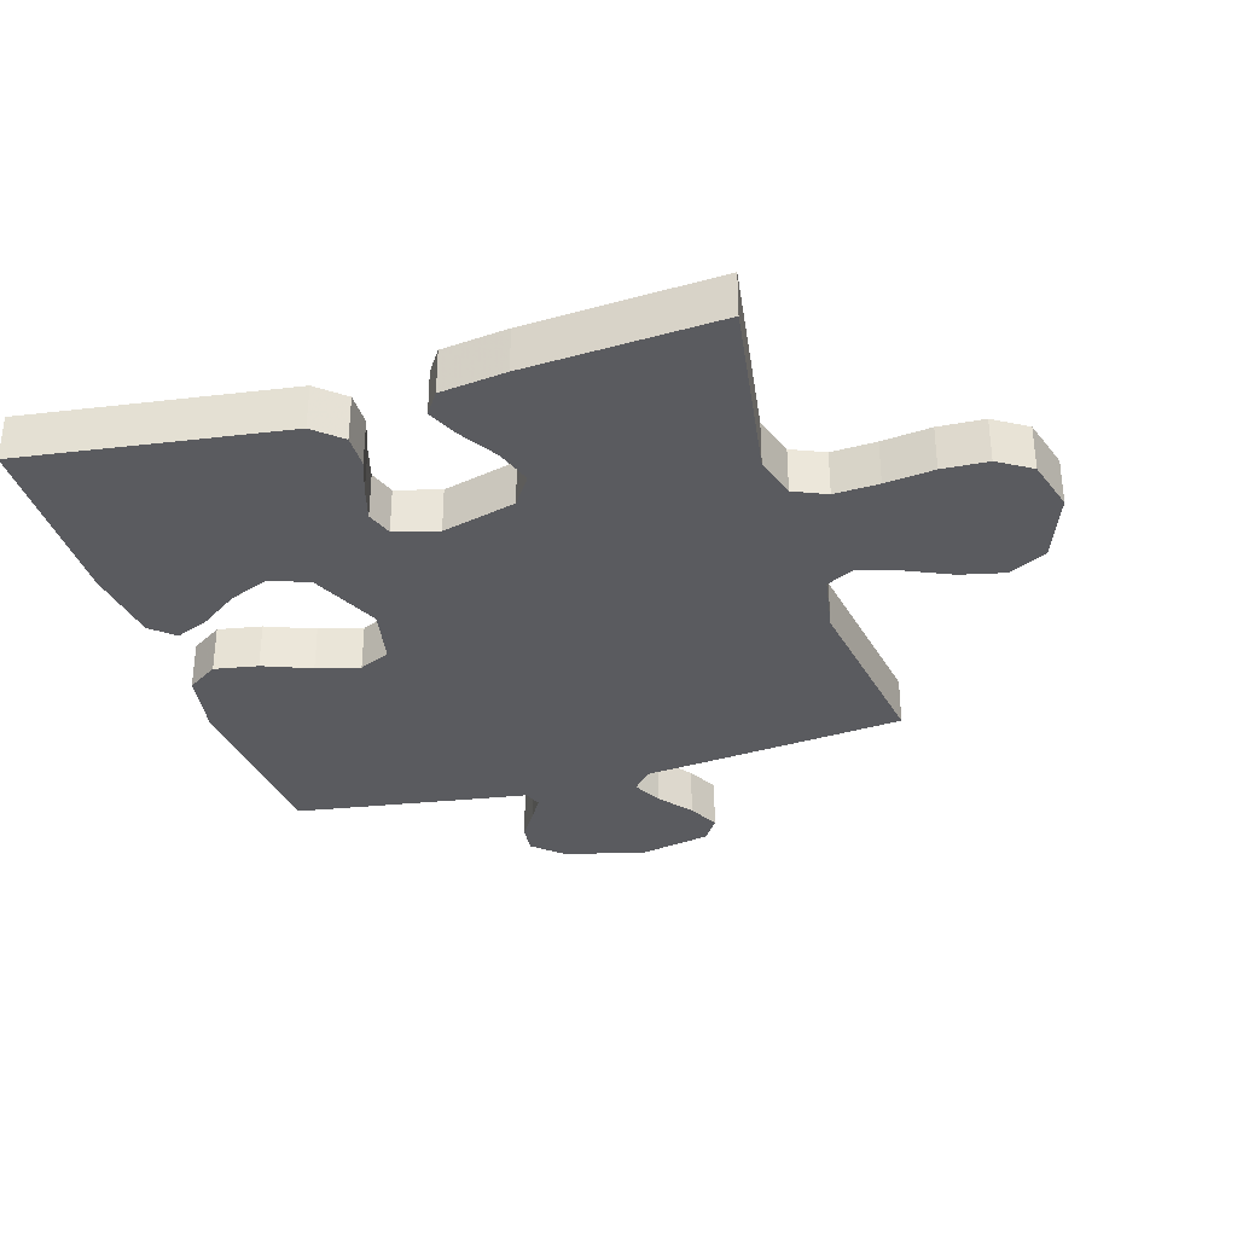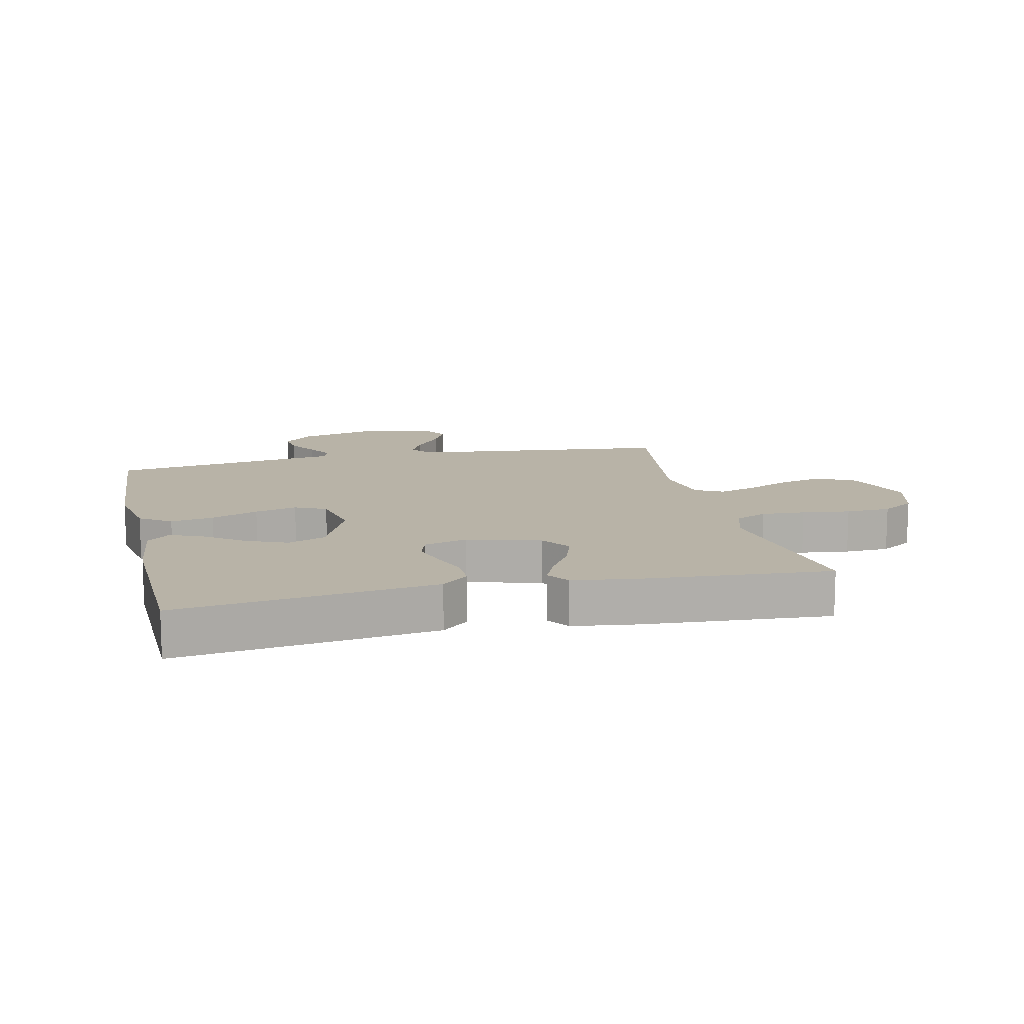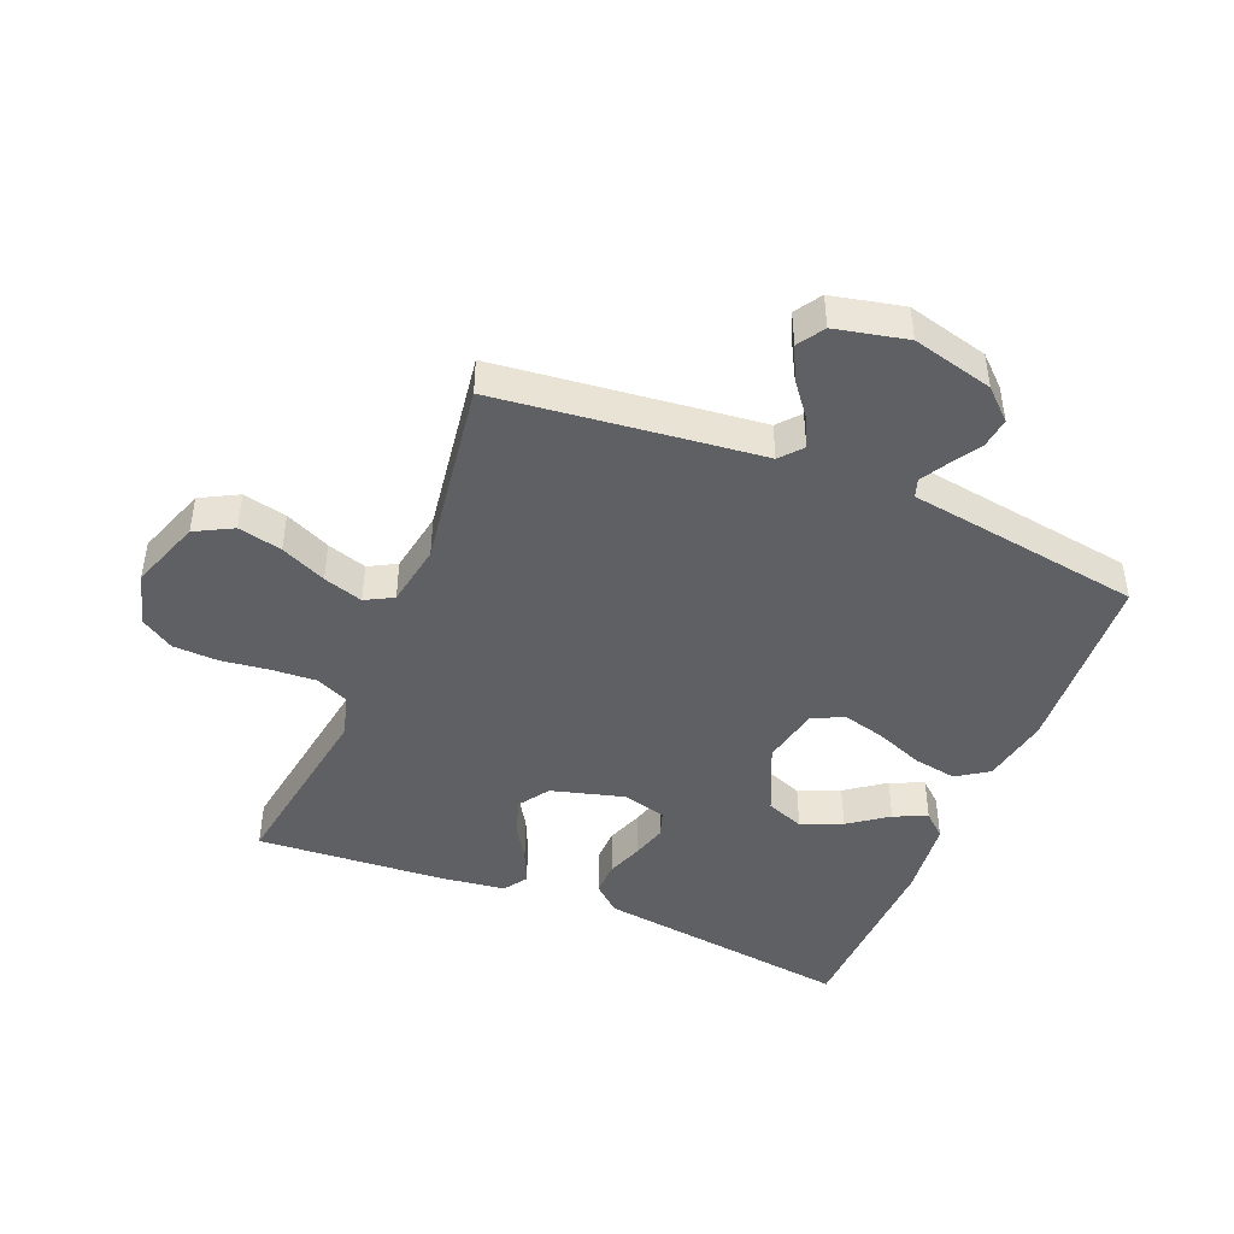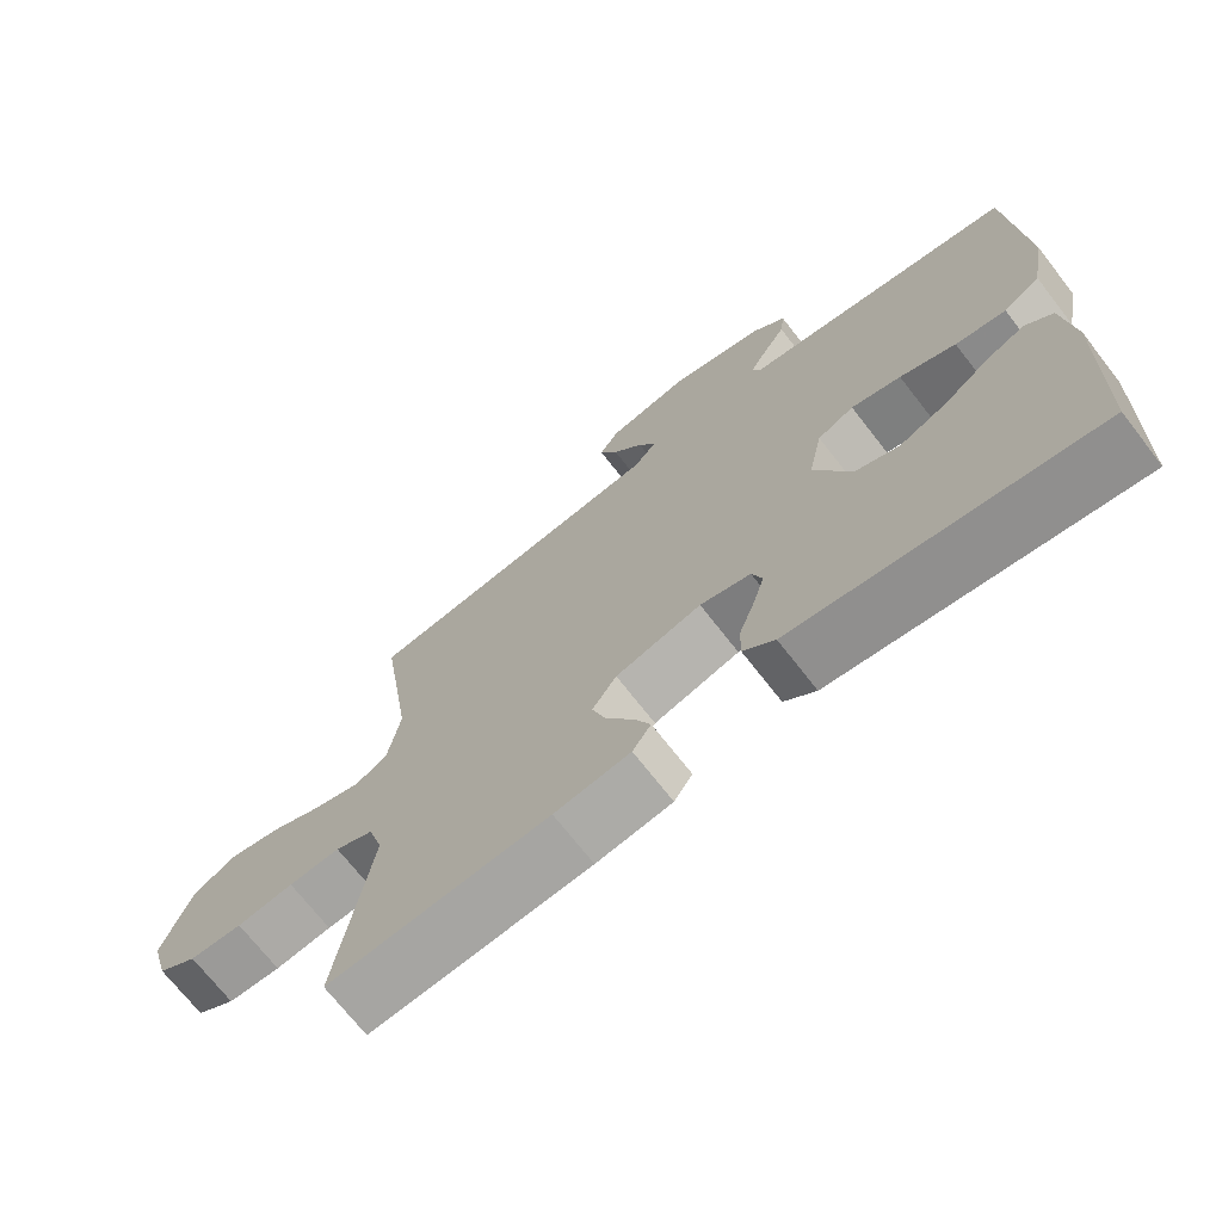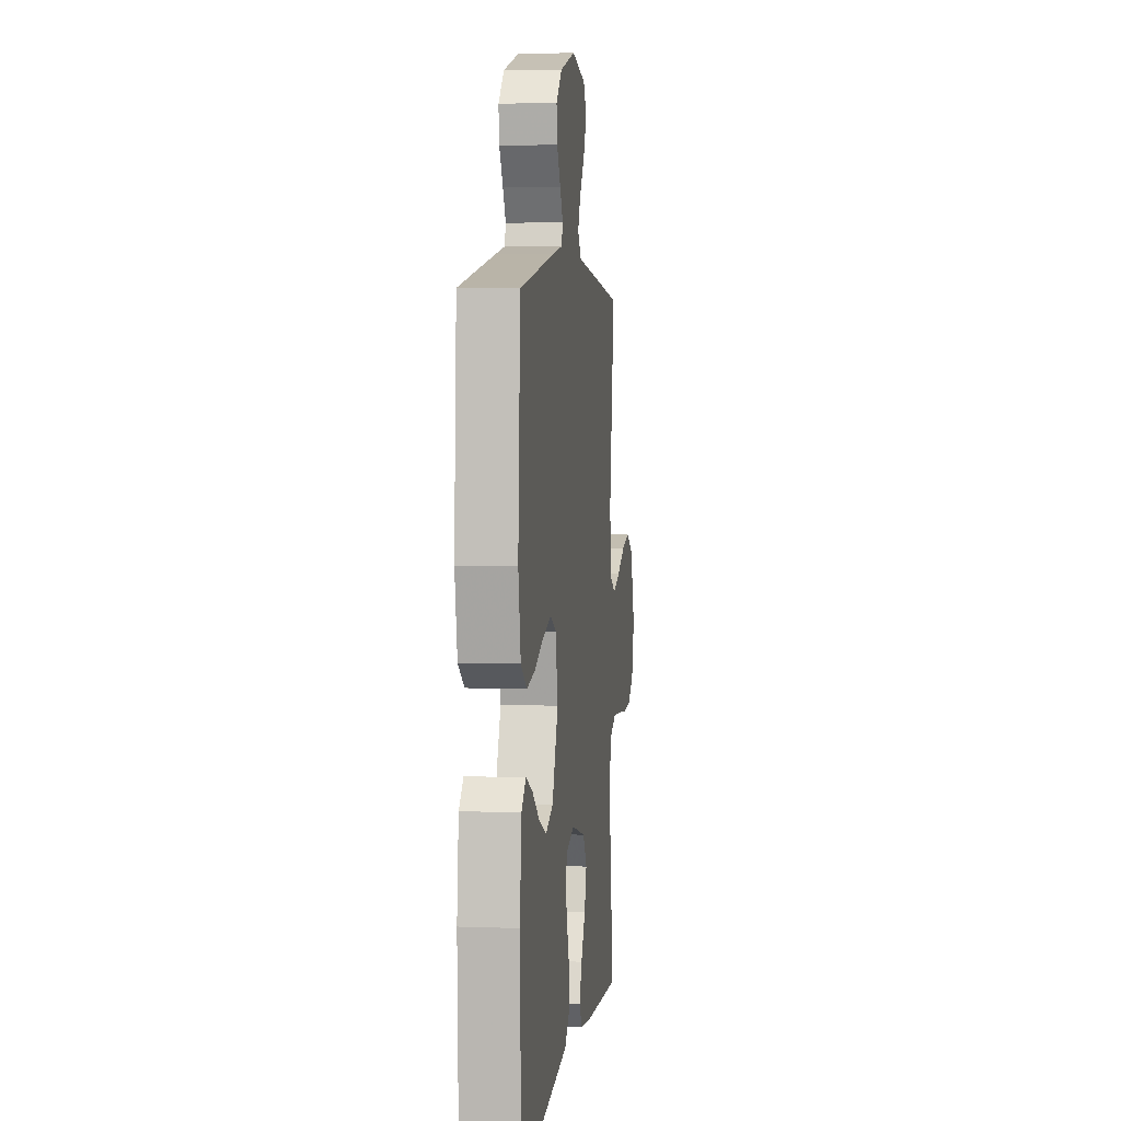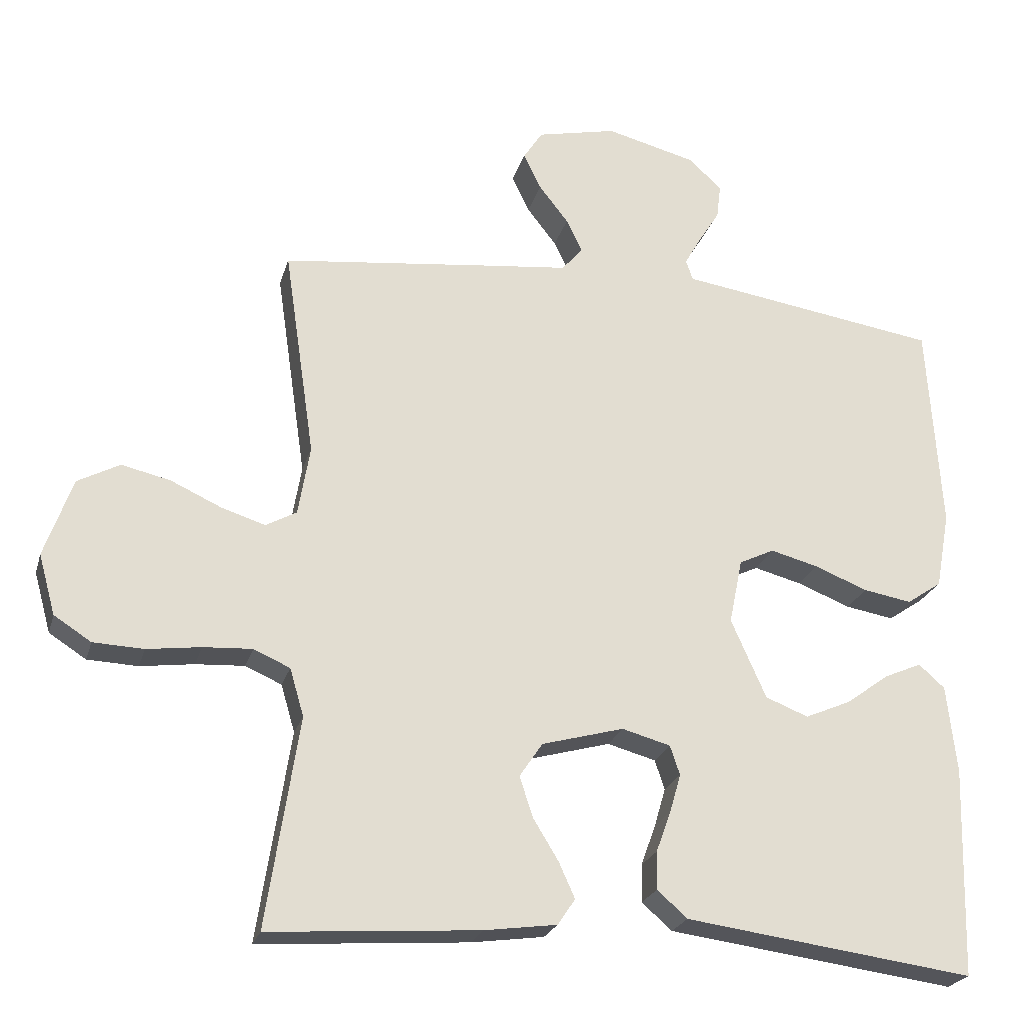
<metadata>
{"format":"obj","ext":"obj","renderer":"f3d","projection":"perspective","resolution":1024,"background":"white","views":[{"elev":-33.1,"azim":-163.2,"up":"+Y"},{"elev":12.7,"azim":167.1,"up":"+Y"},{"elev":-44.9,"azim":-22.3,"up":"+Y"},{"elev":-71.0,"azim":37.9,"up":"+Z"},{"elev":4.7,"azim":96.9,"up":"+Z"},{"elev":-23.5,"azim":-14.7,"up":"+Z"}]}
</metadata>
<code>
v 0.5 0.07 0.5
v 0.519 0.07 0.2
v 0.499 0.07 0.091
v 0.449 0.07 0.057
v 0.38 0.07 0.069
v 0.304 0.07 0.099
v 0.236 0.07 0.117
v 0.186 0.07 0.093
v 0.167 0.07 0
v 0.217 0.07 -0.113
v 0.278 0.07 -0.137
v 0.343 0.07 -0.109
v 0.405 0.07 -0.064
v 0.458 0.07 -0.041
v 0.495 0.07 -0.074
v 0.509 0.07 -0.2
v 0.5 0.07 -0.5
v 0.2 0.07 -0.46
v 0.088 0.07 -0.445
v 0.045 0.07 -0.407
v 0.046 0.07 -0.353
v 0.067 0.07 -0.295
v 0.083 0.07 -0.24
v 0.069 0.07 -0.198
v 0 0.07 -0.179
v -0.117 0.07 -0.211
v -0.15 0.07 -0.26
v -0.131 0.07 -0.318
v -0.095 0.07 -0.377
v -0.072 0.07 -0.428
v -0.097 0.07 -0.465
v -0.2 0.07 -0.479
v -0.5 0.07 -0.5
v -0.454 0.07 -0.2
v -0.474 0.07 -0.132
v -0.526 0.07 -0.109
v -0.596 0.07 -0.113
v -0.673 0.07 -0.123
v -0.745 0.07 -0.12
v -0.798 0.07 -0.086
v -0.822 0.07 0
v -0.782 0.07 0.113
v -0.722 0.07 0.145
v -0.652 0.07 0.129
v -0.58 0.07 0.096
v -0.517 0.07 0.076
v -0.473 0.07 0.1
v -0.456 0.07 0.2
v -0.5 0.07 0.5
v -0.2 0.07 0.534
v -0.081 0.07 0.547
v -0.051 0.07 0.582
v -0.074 0.07 0.629
v -0.116 0.07 0.683
v -0.141 0.07 0.735
v -0.114 0.07 0.777
v 0 0.07 0.802
v 0.129 0.07 0.769
v 0.176 0.07 0.725
v 0.17 0.07 0.676
v 0.14 0.07 0.628
v 0.116 0.07 0.586
v 0.126 0.07 0.557
v 0.2 0.07 0.546
v 0.5 0 0.5
v 0.519 0 0.2
v 0.499 0 0.091
v 0.449 0 0.057
v 0.38 0 0.069
v 0.304 0 0.099
v 0.236 0 0.117
v 0.186 0 0.093
v 0.167 0 0
v 0.217 0 -0.113
v 0.278 0 -0.137
v 0.343 0 -0.109
v 0.405 0 -0.064
v 0.458 0 -0.041
v 0.495 0 -0.074
v 0.509 0 -0.2
v 0.5 0 -0.5
v 0.2 0 -0.46
v 0.088 0 -0.445
v 0.045 0 -0.407
v 0.046 0 -0.353
v 0.067 0 -0.295
v 0.083 0 -0.24
v 0.069 0 -0.198
v 0 0 -0.179
v -0.117 0 -0.211
v -0.15 0 -0.26
v -0.131 0 -0.318
v -0.095 0 -0.377
v -0.072 0 -0.428
v -0.097 0 -0.465
v -0.2 0 -0.479
v -0.5 0 -0.5
v -0.454 0 -0.2
v -0.474 0 -0.132
v -0.526 0 -0.109
v -0.596 0 -0.113
v -0.673 0 -0.123
v -0.745 0 -0.12
v -0.798 0 -0.086
v -0.822 0 0
v -0.782 0 0.113
v -0.722 0 0.145
v -0.652 0 0.129
v -0.58 0 0.096
v -0.517 0 0.076
v -0.473 0 0.1
v -0.456 0 0.2
v -0.5 0 0.5
v -0.2 0 0.534
v -0.081 0 0.547
v -0.051 0 0.582
v -0.074 0 0.629
v -0.116 0 0.683
v -0.141 0 0.735
v -0.114 0 0.777
v 0 0 0.802
v 0.129 0 0.769
v 0.176 0 0.725
v 0.17 0 0.676
v 0.14 0 0.628
v 0.116 0 0.586
v 0.126 0 0.557
v 0.2 0 0.546
f 4 5 6
f 3 4 6
f 2 3 6
f 1 2 6
f 64 1 6
f 63 64 6
f 59 60 61
f 58 59 61
f 57 58 61
f 56 57 61
f 55 56 61
f 54 55 61
f 53 54 61
f 52 53 61 62
f 51 52 62 63
f 50 51 63
f 49 50 63
f 48 49 63
f 43 44 45
f 42 43 45
f 41 42 45
f 40 41 45
f 39 40 45
f 38 39 45
f 37 38 45
f 36 37 45 46
f 35 36 46 47
f 32 33 34
f 31 32 34
f 30 31 34
f 29 30 34
f 28 29 34
f 35 47 48
f 34 35 48
f 28 34 48
f 27 28 48
f 20 21 22
f 19 20 22
f 18 19 22
f 17 18 22
f 16 17 22
f 15 16 22
f 14 15 22
f 12 13 14
f 12 14 22
f 11 12 22 23
f 63 6 7
f 63 7 8
f 26 27 48 63
f 63 8 9
f 26 63 9
f 25 26 9
f 24 25 9 10
f 10 11 23 24
f 70 69 68
f 70 68 67
f 70 67 66
f 70 66 65
f 70 65 128
f 70 128 127
f 125 124 123
f 125 123 122
f 125 122 121
f 125 121 120
f 125 120 119
f 125 119 118
f 125 118 117
f 126 125 117 116
f 127 126 116 115
f 127 115 114
f 127 114 113
f 127 113 112
f 109 108 107
f 109 107 106
f 109 106 105
f 109 105 104
f 109 104 103
f 109 103 102
f 109 102 101
f 110 109 101 100
f 111 110 100 99
f 98 97 96
f 98 96 95
f 98 95 94
f 98 94 93
f 98 93 92
f 112 111 99
f 112 99 98
f 112 98 92
f 112 92 91
f 86 85 84
f 86 84 83
f 86 83 82
f 86 82 81
f 86 81 80
f 86 80 79
f 86 79 78
f 78 77 76
f 86 78 76
f 87 86 76 75
f 71 70 127
f 72 71 127
f 127 112 91 90
f 73 72 127
f 73 127 90
f 73 90 89
f 74 73 89 88
f 88 87 75 74
f 1 65 66 2
f 2 66 67 3
f 3 67 68 4
f 4 68 69 5
f 5 69 70 6
f 6 70 71 7
f 7 71 72 8
f 8 72 73 9
f 9 73 74 10
f 10 74 75 11
f 11 75 76 12
f 12 76 77 13
f 13 77 78 14
f 14 78 79 15
f 15 79 80 16
f 16 80 81 17
f 17 81 82 18
f 18 82 83 19
f 19 83 84 20
f 20 84 85 21
f 21 85 86 22
f 22 86 87 23
f 23 87 88 24
f 24 88 89 25
f 25 89 90 26
f 26 90 91 27
f 27 91 92 28
f 28 92 93 29
f 29 93 94 30
f 30 94 95 31
f 31 95 96 32
f 32 96 97 33
f 33 97 98 34
f 34 98 99 35
f 35 99 100 36
f 36 100 101 37
f 37 101 102 38
f 38 102 103 39
f 39 103 104 40
f 40 104 105 41
f 41 105 106 42
f 42 106 107 43
f 43 107 108 44
f 44 108 109 45
f 45 109 110 46
f 46 110 111 47
f 47 111 112 48
f 48 112 113 49
f 49 113 114 50
f 50 114 115 51
f 51 115 116 52
f 52 116 117 53
f 53 117 118 54
f 54 118 119 55
f 55 119 120 56
f 56 120 121 57
f 57 121 122 58
f 58 122 123 59
f 59 123 124 60
f 60 124 125 61
f 61 125 126 62
f 62 126 127 63
f 63 127 128 64
f 64 128 65 1

</code>
